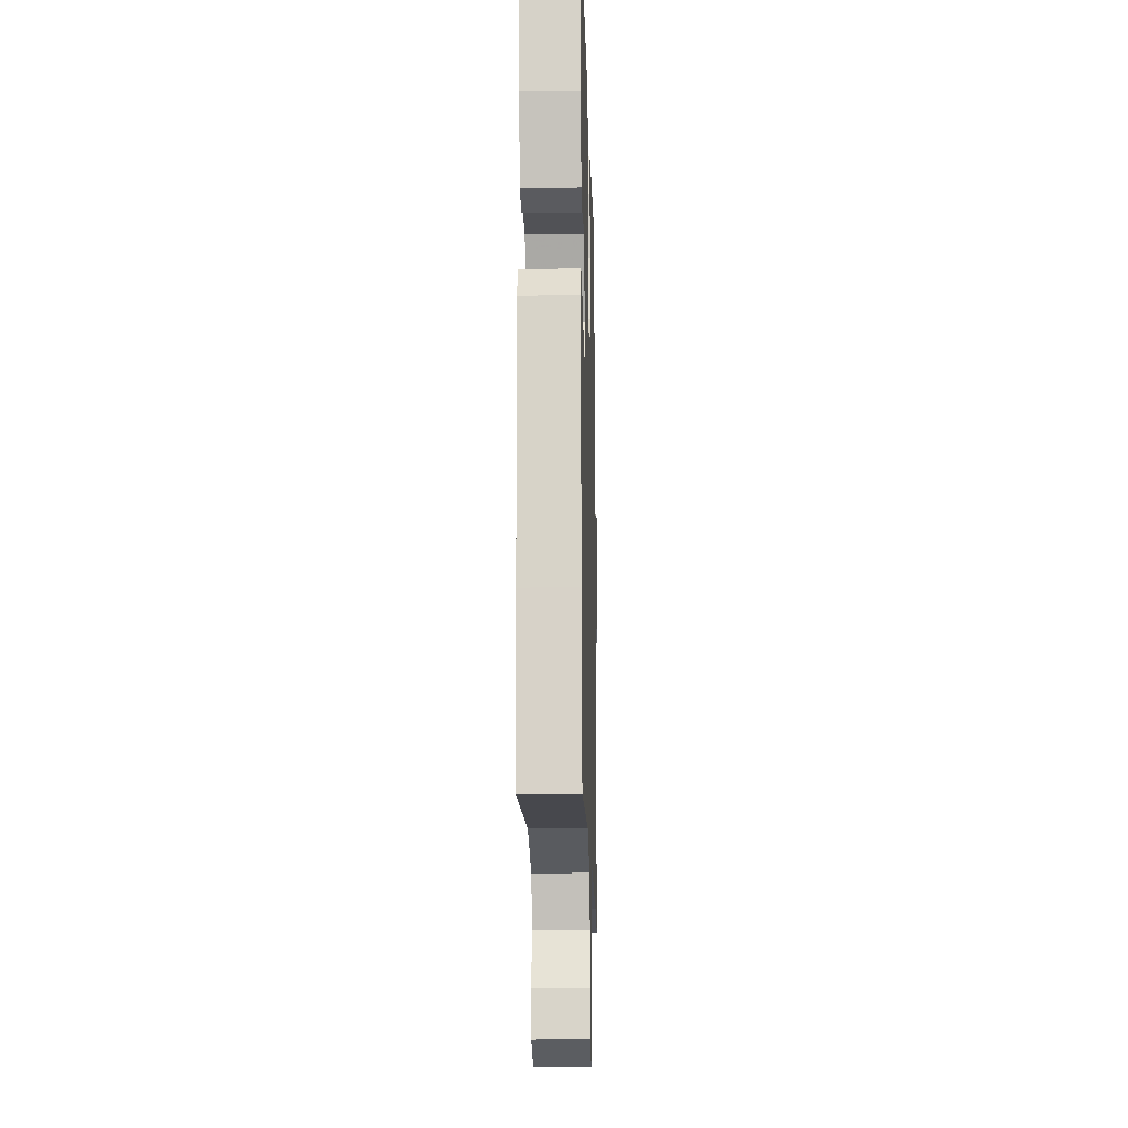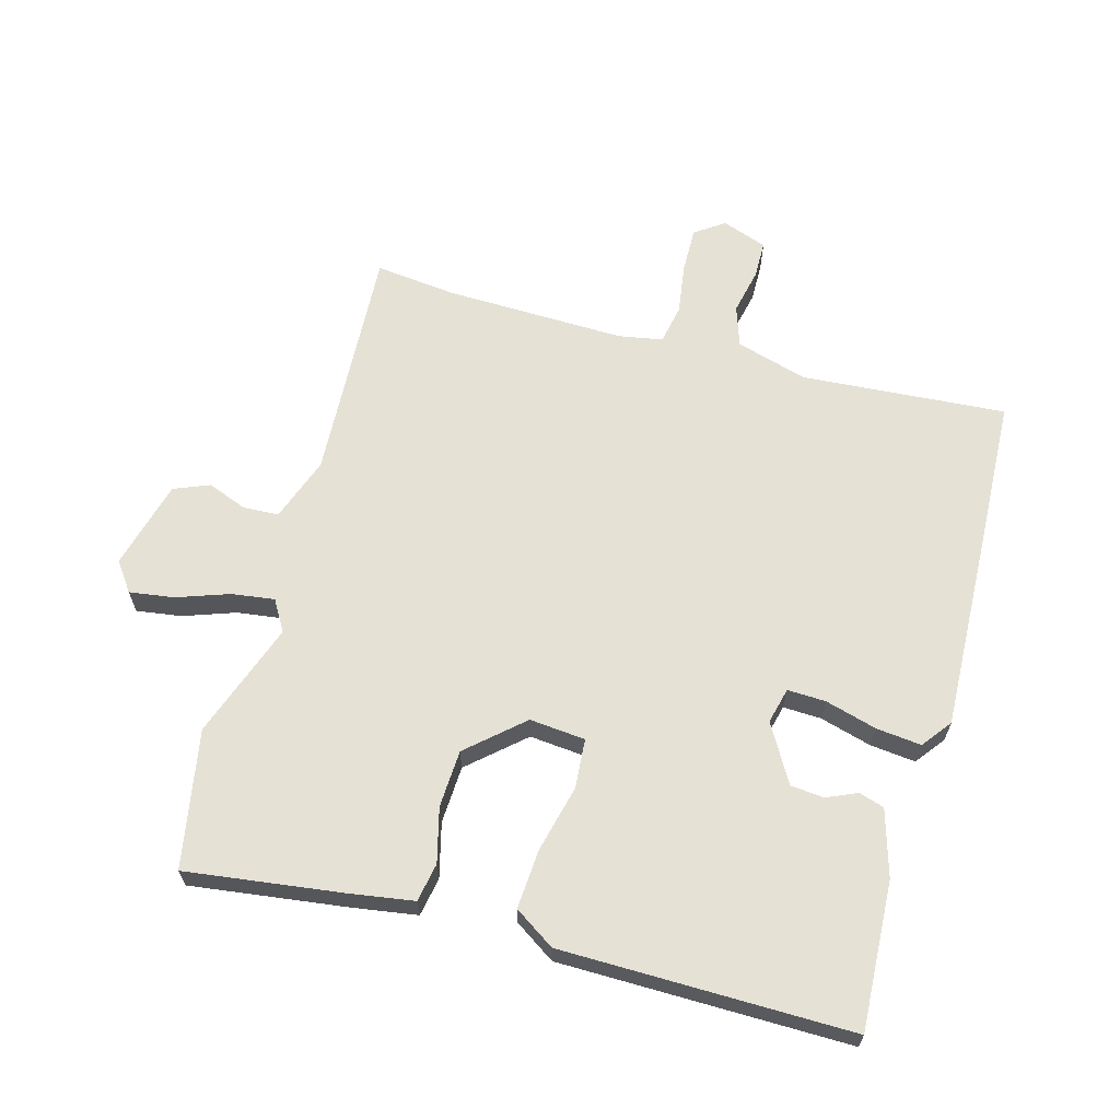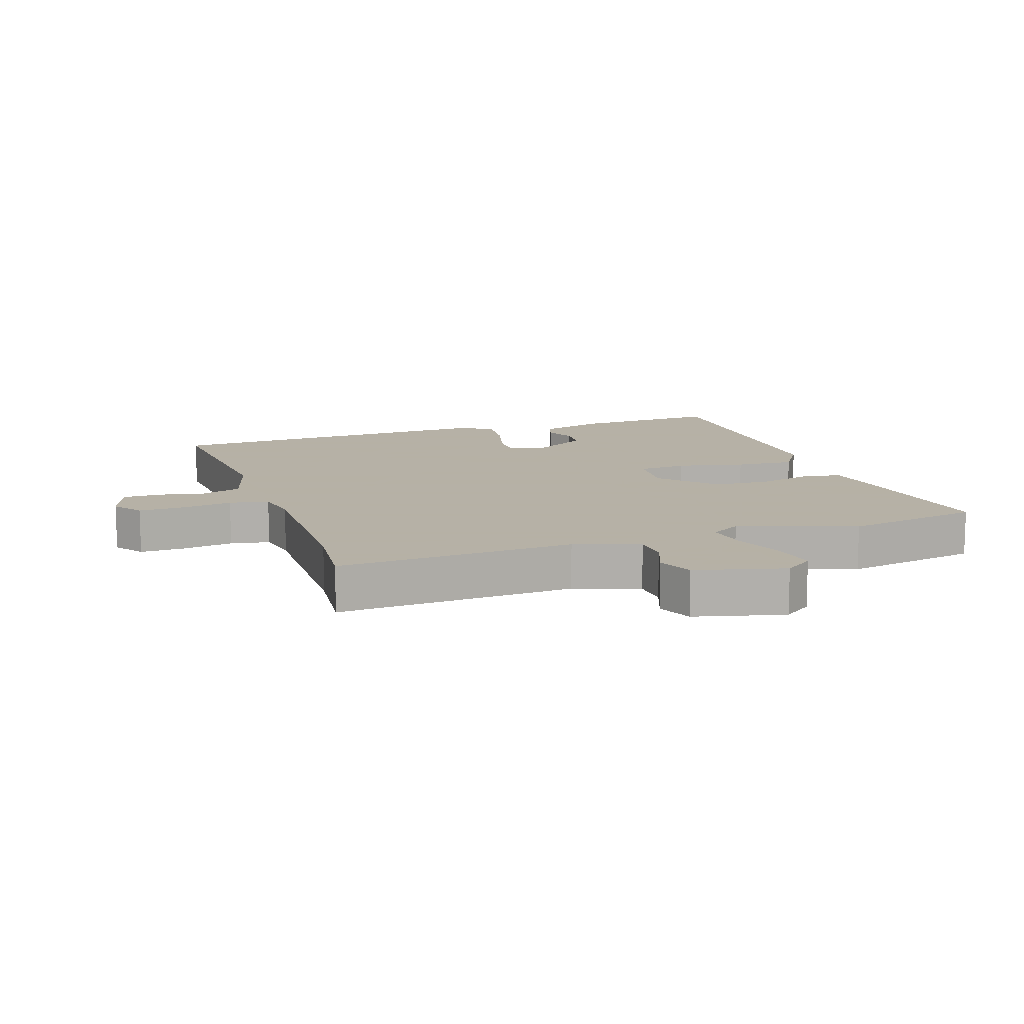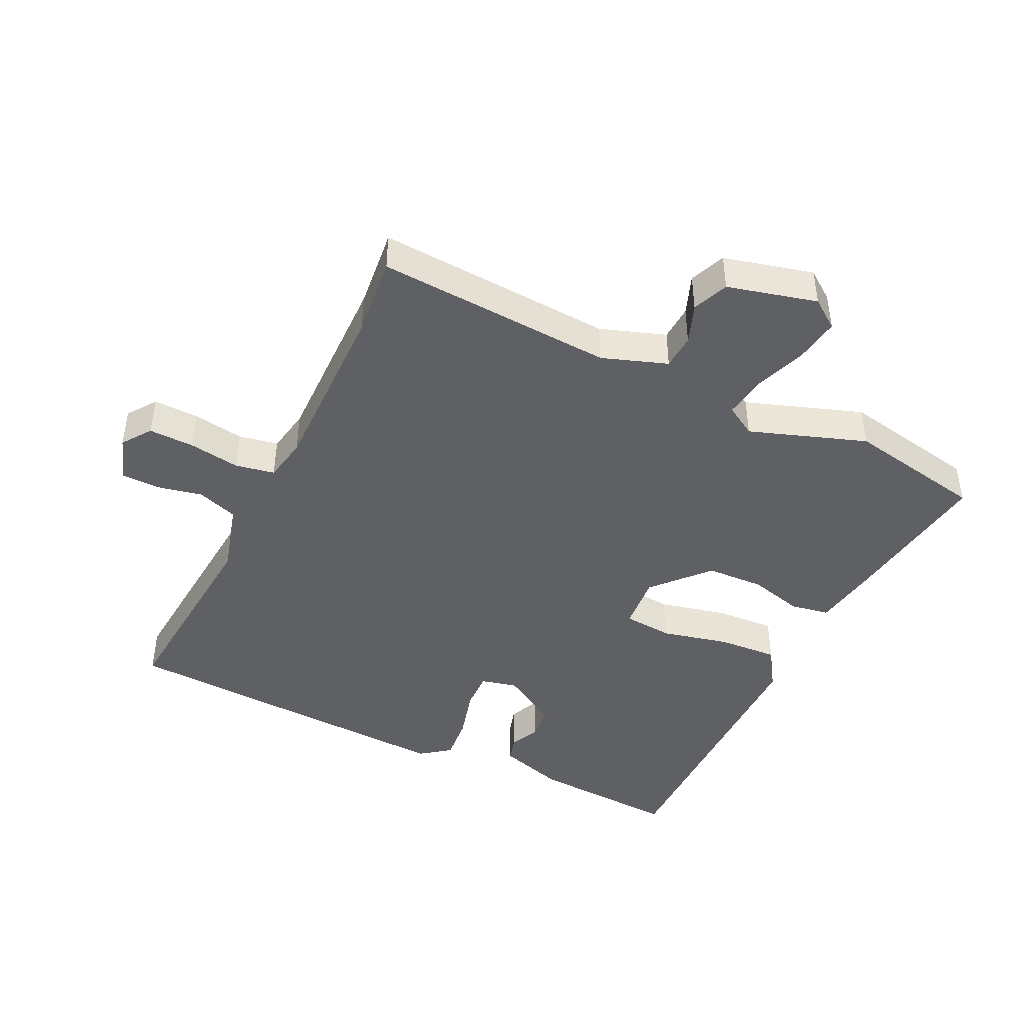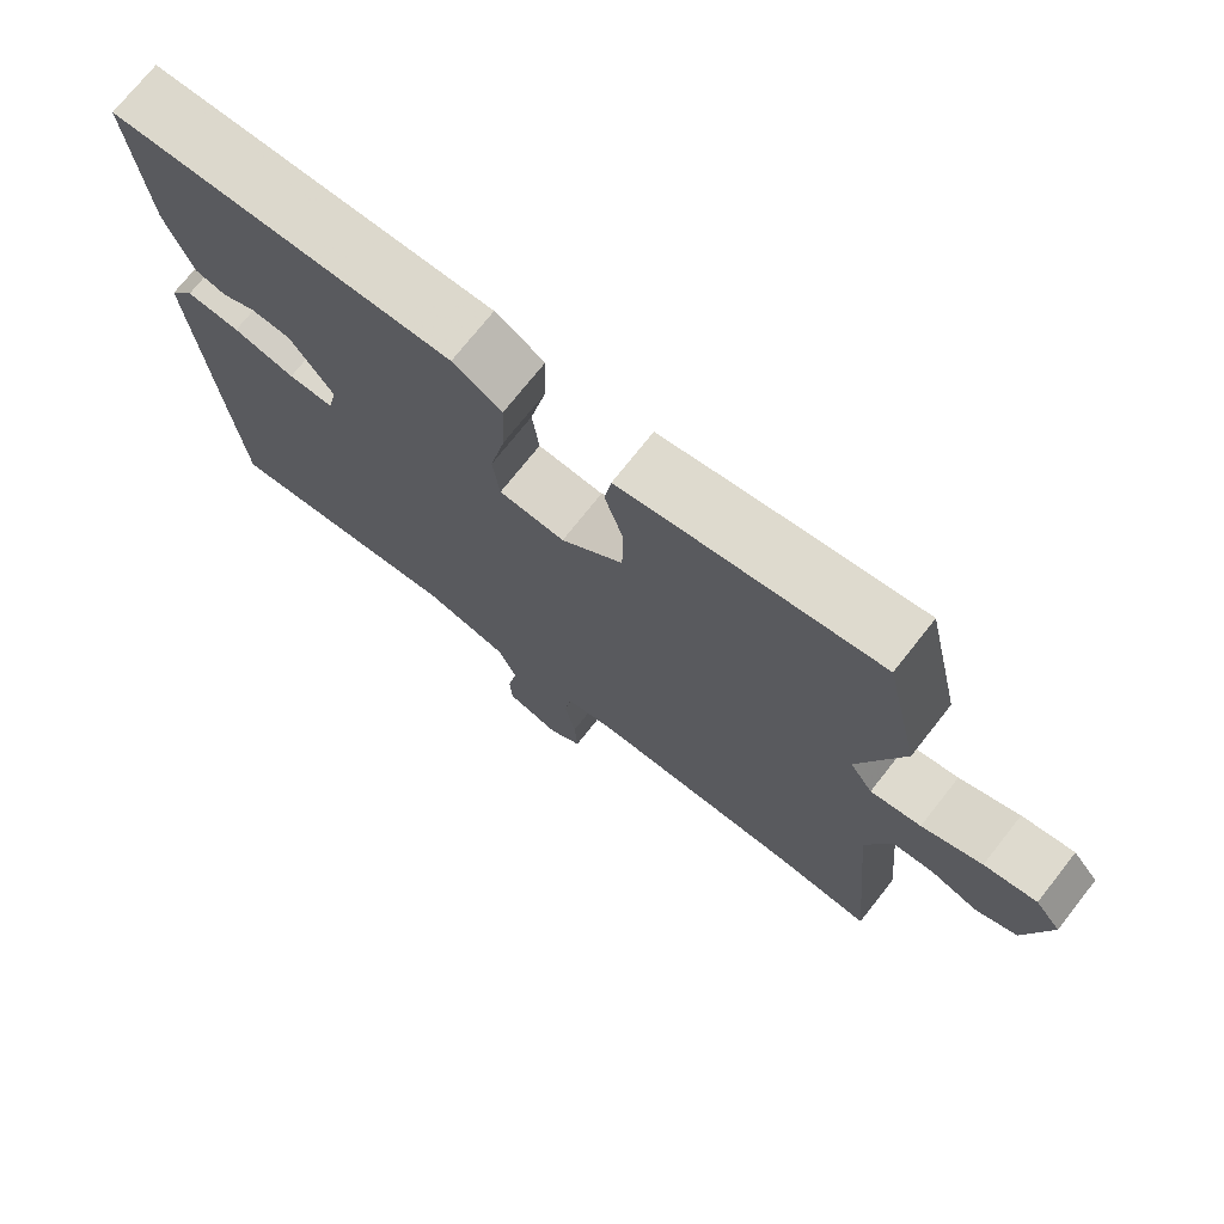
<metadata>
{"format":"obj","ext":"obj","renderer":"f3d","projection":"perspective","resolution":1024,"background":"white","views":[{"elev":-18.1,"azim":91.5,"up":"+Z"},{"elev":64.3,"azim":17.6,"up":"+Y"},{"elev":12.1,"azim":-107.0,"up":"+Y"},{"elev":-44.2,"azim":-114.1,"up":"+Y"},{"elev":73.4,"azim":-141.7,"up":"+Z"}]}
</metadata>
<code>
v -0.533 0.07 0.351
v -0.485 0.07 0.568
v -0.24 0.07 0.526
v -0.137 0.07 0.506
v -0.128 0.07 0.444
v -0.153 0.07 0.359
v -0.152 0.07 0.267
v -0.068 0.07 0.187
v 0.021 0.07 0.192
v 0.03 0.07 0.27
v 0.008 0.07 0.378
v 0.005 0.07 0.473
v 0.071 0.07 0.513
v 0.531 0.07 0.5
v 0.51 0.07 0.265
v 0.475 0.07 0.161
v 0.434 0.07 0.15
v 0.387 0.07 0.173
v 0.334 0.07 0.17
v 0.277 0.07 0.081
v 0.289 0.07 0.023
v 0.35 0.07 0.023
v 0.433 0.07 0.043
v 0.505 0.07 0.048
v 0.539 0.07 0
v 0.514 0.07 -0.328
v 0.496 0.07 -0.55
v 0.171 0.07 -0.514
v 0.056 0.07 -0.543
v 0.032 0.07 -0.607
v 0.045 0.07 -0.68
v 0.042 0.07 -0.74
v -0.031 0.07 -0.763
v -0.076 0.07 -0.729
v -0.072 0.07 -0.657
v -0.057 0.07 -0.576
v -0.067 0.07 -0.513
v -0.137 0.07 -0.498
v -0.423 0.07 -0.494
v -0.553 0.07 -0.504
v -0.519 0.07 -0.127
v -0.552 0.07 -0.023
v -0.608 0.07 -0.018
v -0.672 0.07 -0.04
v -0.728 0.07 -0.015
v -0.76 0.07 0.128
v -0.725 0.07 0.173
v -0.654 0.07 0.16
v -0.573 0.07 0.128
v -0.505 0.07 0.116
v -0.474 0.07 0.164
v -0.533 0 0.351
v -0.485 0 0.568
v -0.24 0 0.526
v -0.137 0 0.506
v -0.128 0 0.444
v -0.153 0 0.359
v -0.152 0 0.267
v -0.068 0 0.187
v 0.021 0 0.192
v 0.03 0 0.27
v 0.008 0 0.378
v 0.005 0 0.473
v 0.071 0 0.513
v 0.531 0 0.5
v 0.51 0 0.265
v 0.475 0 0.161
v 0.434 0 0.15
v 0.387 0 0.173
v 0.334 0 0.17
v 0.277 0 0.081
v 0.289 0 0.023
v 0.35 0 0.023
v 0.433 0 0.043
v 0.505 0 0.048
v 0.539 0 0
v 0.514 0 -0.328
v 0.496 0 -0.55
v 0.171 0 -0.514
v 0.056 0 -0.543
v 0.032 0 -0.607
v 0.045 0 -0.68
v 0.042 0 -0.74
v -0.031 0 -0.763
v -0.076 0 -0.729
v -0.072 0 -0.657
v -0.057 0 -0.576
v -0.067 0 -0.513
v -0.137 0 -0.498
v -0.423 0 -0.494
v -0.553 0 -0.504
v -0.519 0 -0.127
v -0.552 0 -0.023
v -0.608 0 -0.018
v -0.672 0 -0.04
v -0.728 0 -0.015
v -0.76 0 0.128
v -0.725 0 0.173
v -0.654 0 0.16
v -0.573 0 0.128
v -0.505 0 0.116
v -0.474 0 0.164
f 47 48 49
f 46 47 49
f 45 46 49
f 44 45 49
f 43 44 49
f 42 43 49 50
f 41 42 50 51
f 39 40 41 51
f 34 35 36
f 33 34 36
f 32 33 36
f 31 32 36
f 30 31 36
f 29 30 36 37
f 28 29 37
f 26 27 28
f 25 26 28
f 24 25 28
f 23 24 28
f 22 23 28
f 28 37 38
f 22 28 38
f 21 22 38
f 16 17 18
f 15 16 18
f 14 15 18
f 13 14 18
f 12 13 18
f 11 12 18
f 10 11 18 19
f 9 10 19 20
f 4 5 6
f 3 4 6
f 2 3 6
f 1 2 6
f 51 1 6
f 51 6 7
f 38 39 51
f 21 38 51
f 20 21 51
f 9 20 51
f 8 9 51
f 7 8 51
f 100 99 98
f 100 98 97
f 100 97 96
f 100 96 95
f 100 95 94
f 101 100 94 93
f 102 101 93 92
f 102 92 91 90
f 87 86 85
f 87 85 84
f 87 84 83
f 87 83 82
f 87 82 81
f 88 87 81 80
f 88 80 79
f 79 78 77
f 79 77 76
f 79 76 75
f 79 75 74
f 79 74 73
f 89 88 79
f 89 79 73
f 89 73 72
f 69 68 67
f 69 67 66
f 69 66 65
f 69 65 64
f 69 64 63
f 69 63 62
f 70 69 62 61
f 71 70 61 60
f 57 56 55
f 57 55 54
f 57 54 53
f 57 53 52
f 57 52 102
f 58 57 102
f 102 90 89
f 102 89 72
f 102 72 71
f 102 71 60
f 102 60 59
f 102 59 58
f 1 52 53 2
f 2 53 54 3
f 3 54 55 4
f 4 55 56 5
f 5 56 57 6
f 6 57 58 7
f 7 58 59 8
f 8 59 60 9
f 9 60 61 10
f 10 61 62 11
f 11 62 63 12
f 12 63 64 13
f 13 64 65 14
f 14 65 66 15
f 15 66 67 16
f 16 67 68 17
f 17 68 69 18
f 18 69 70 19
f 19 70 71 20
f 20 71 72 21
f 21 72 73 22
f 22 73 74 23
f 23 74 75 24
f 24 75 76 25
f 25 76 77 26
f 26 77 78 27
f 27 78 79 28
f 28 79 80 29
f 29 80 81 30
f 30 81 82 31
f 31 82 83 32
f 32 83 84 33
f 33 84 85 34
f 34 85 86 35
f 35 86 87 36
f 36 87 88 37
f 37 88 89 38
f 38 89 90 39
f 39 90 91 40
f 40 91 92 41
f 41 92 93 42
f 42 93 94 43
f 43 94 95 44
f 44 95 96 45
f 45 96 97 46
f 46 97 98 47
f 47 98 99 48
f 48 99 100 49
f 49 100 101 50
f 50 101 102 51
f 51 102 52 1

</code>
